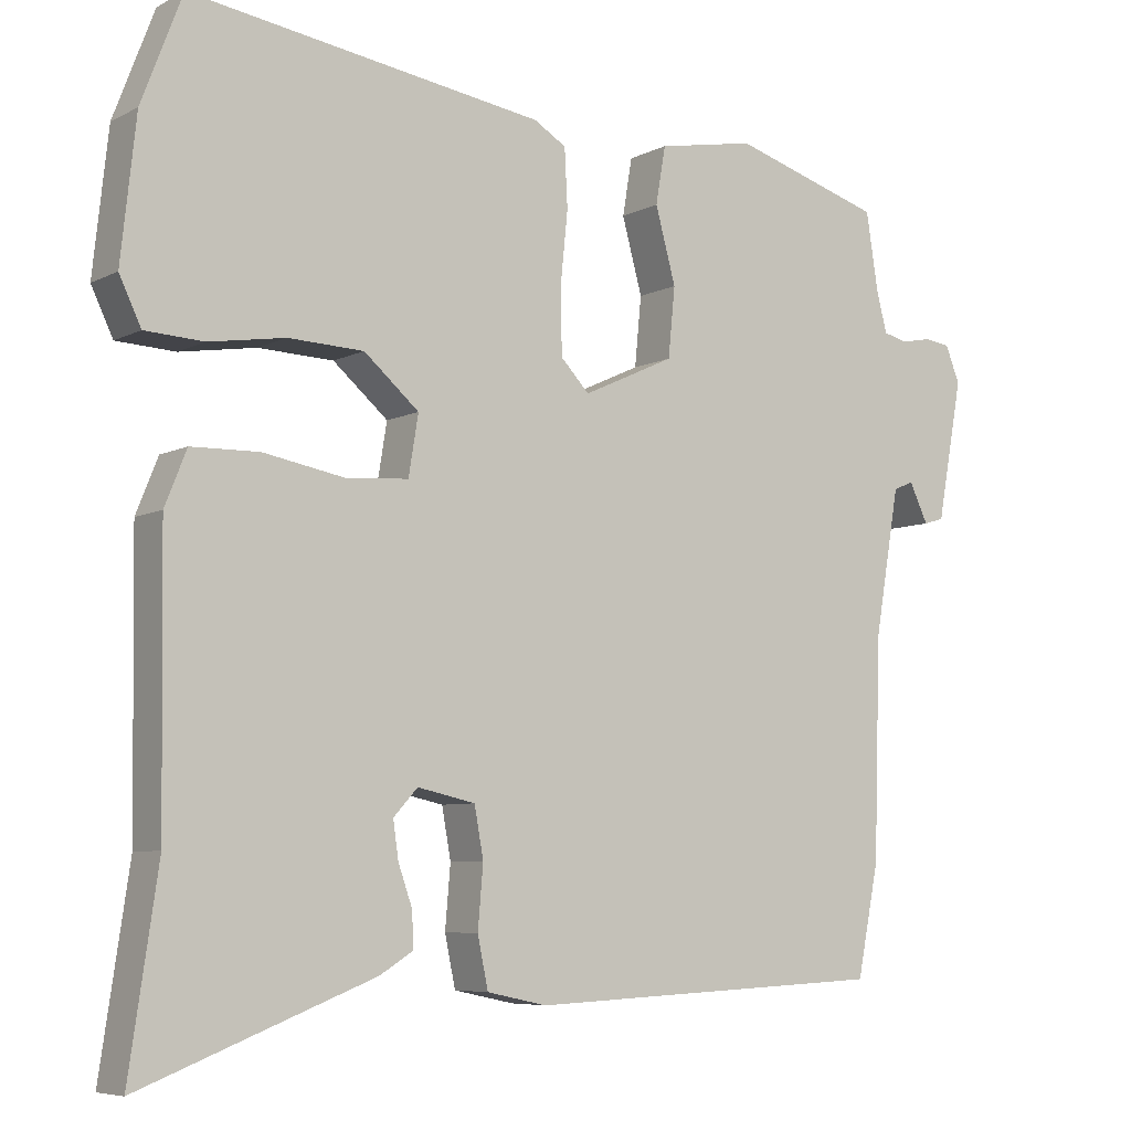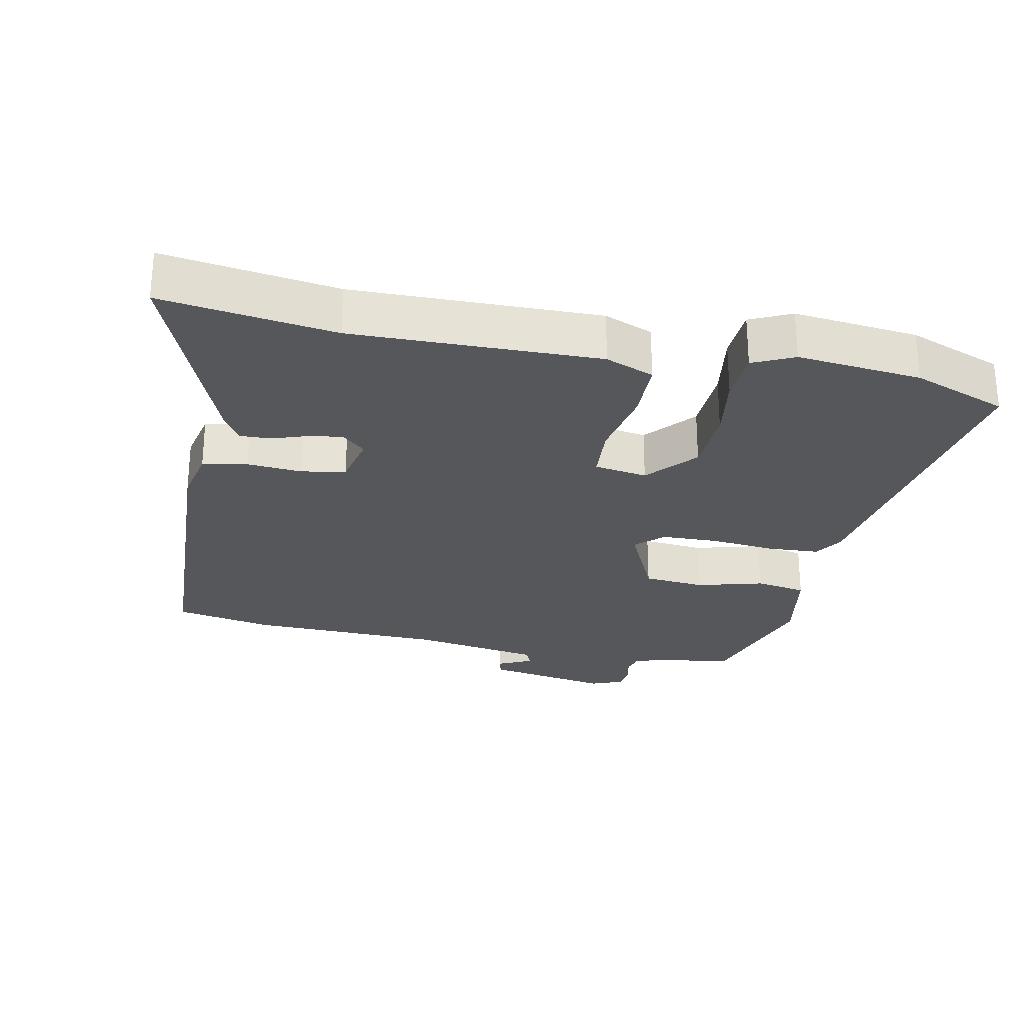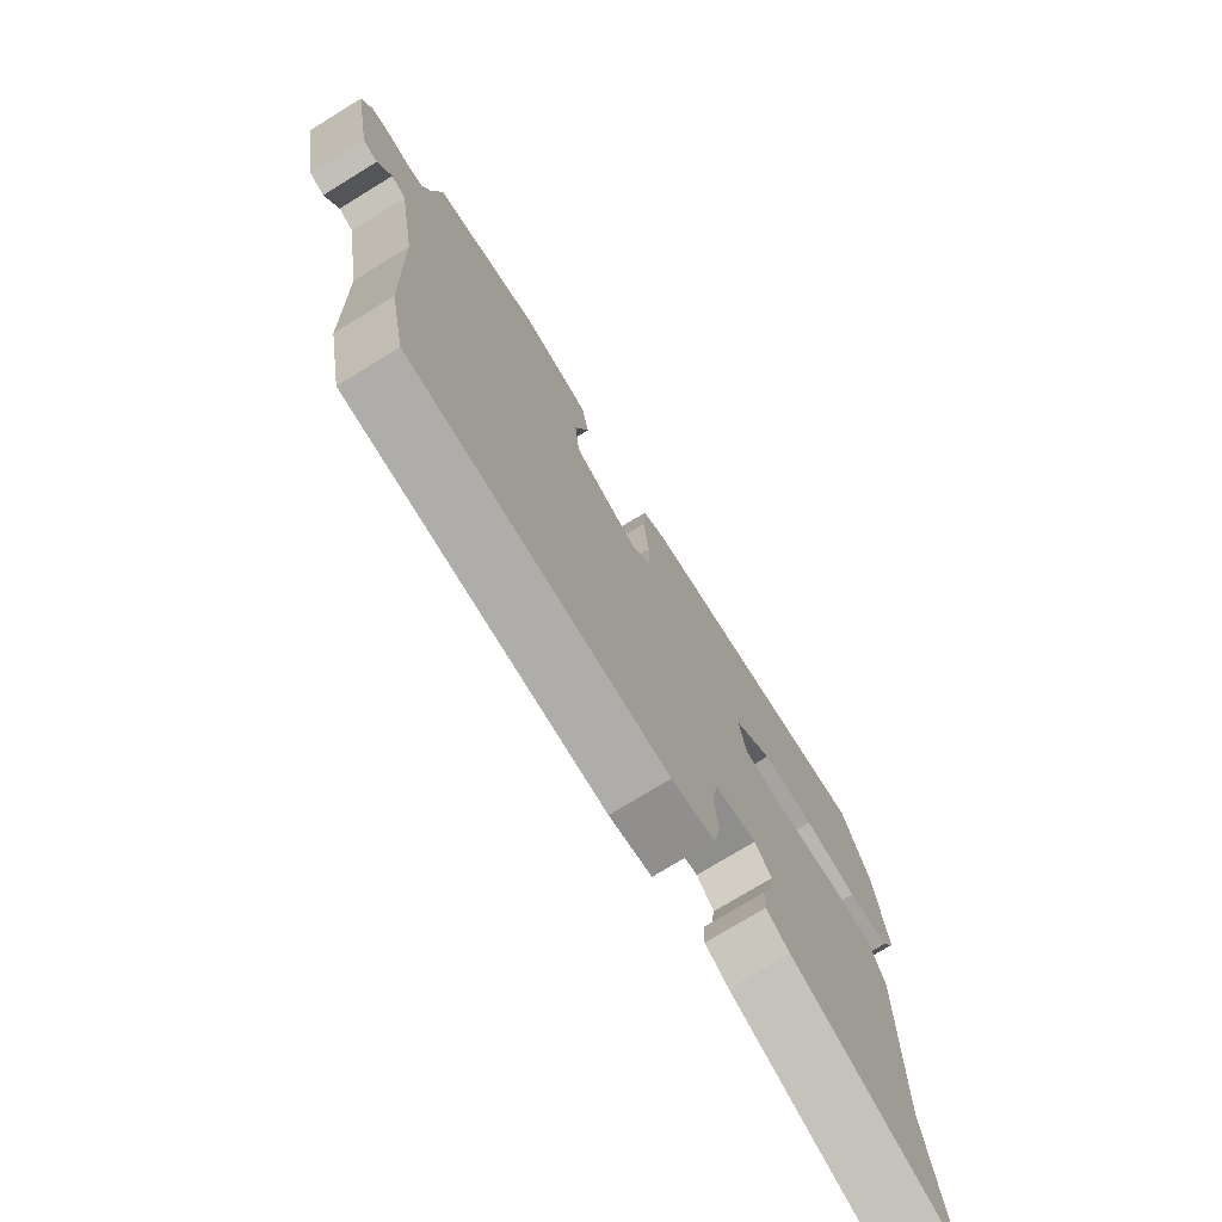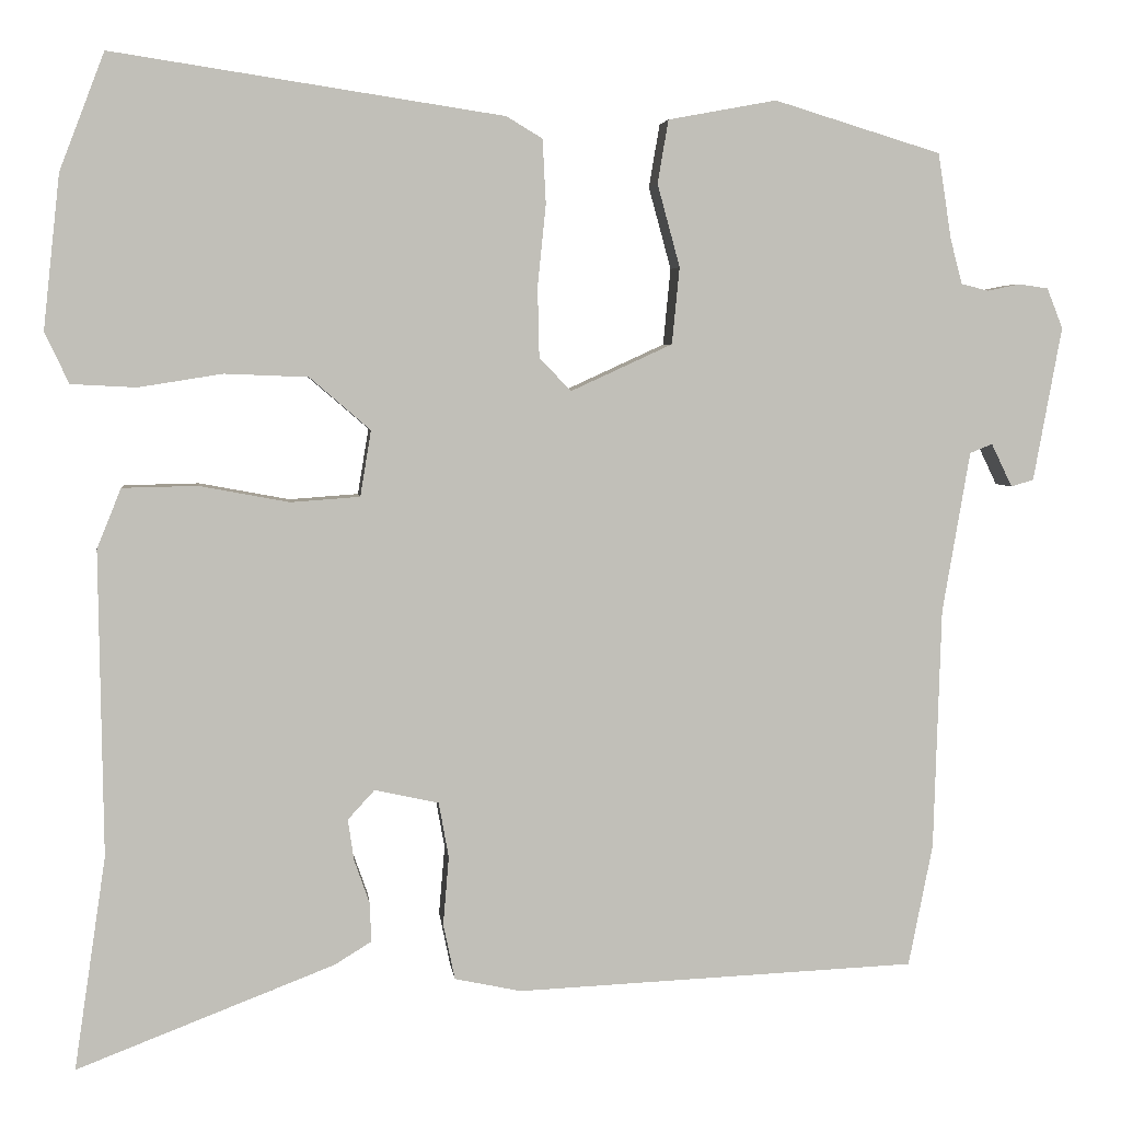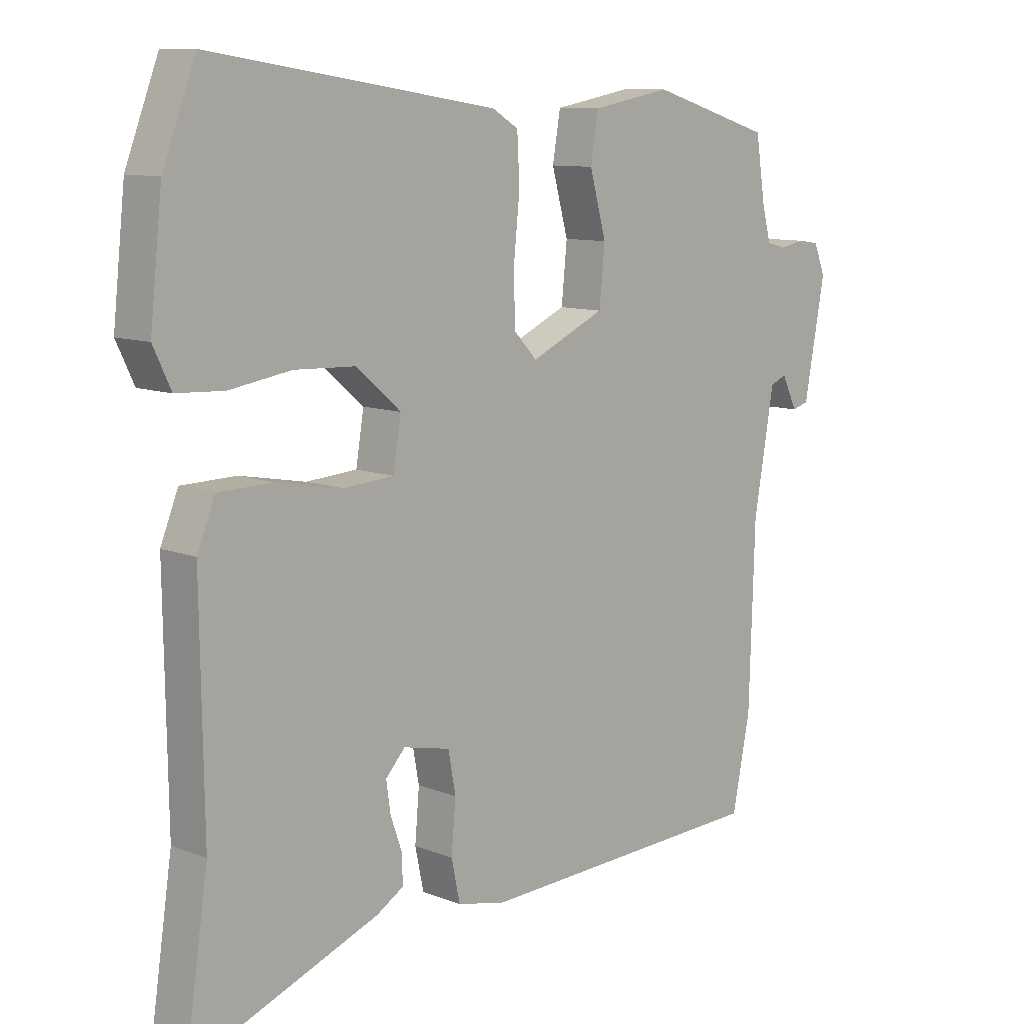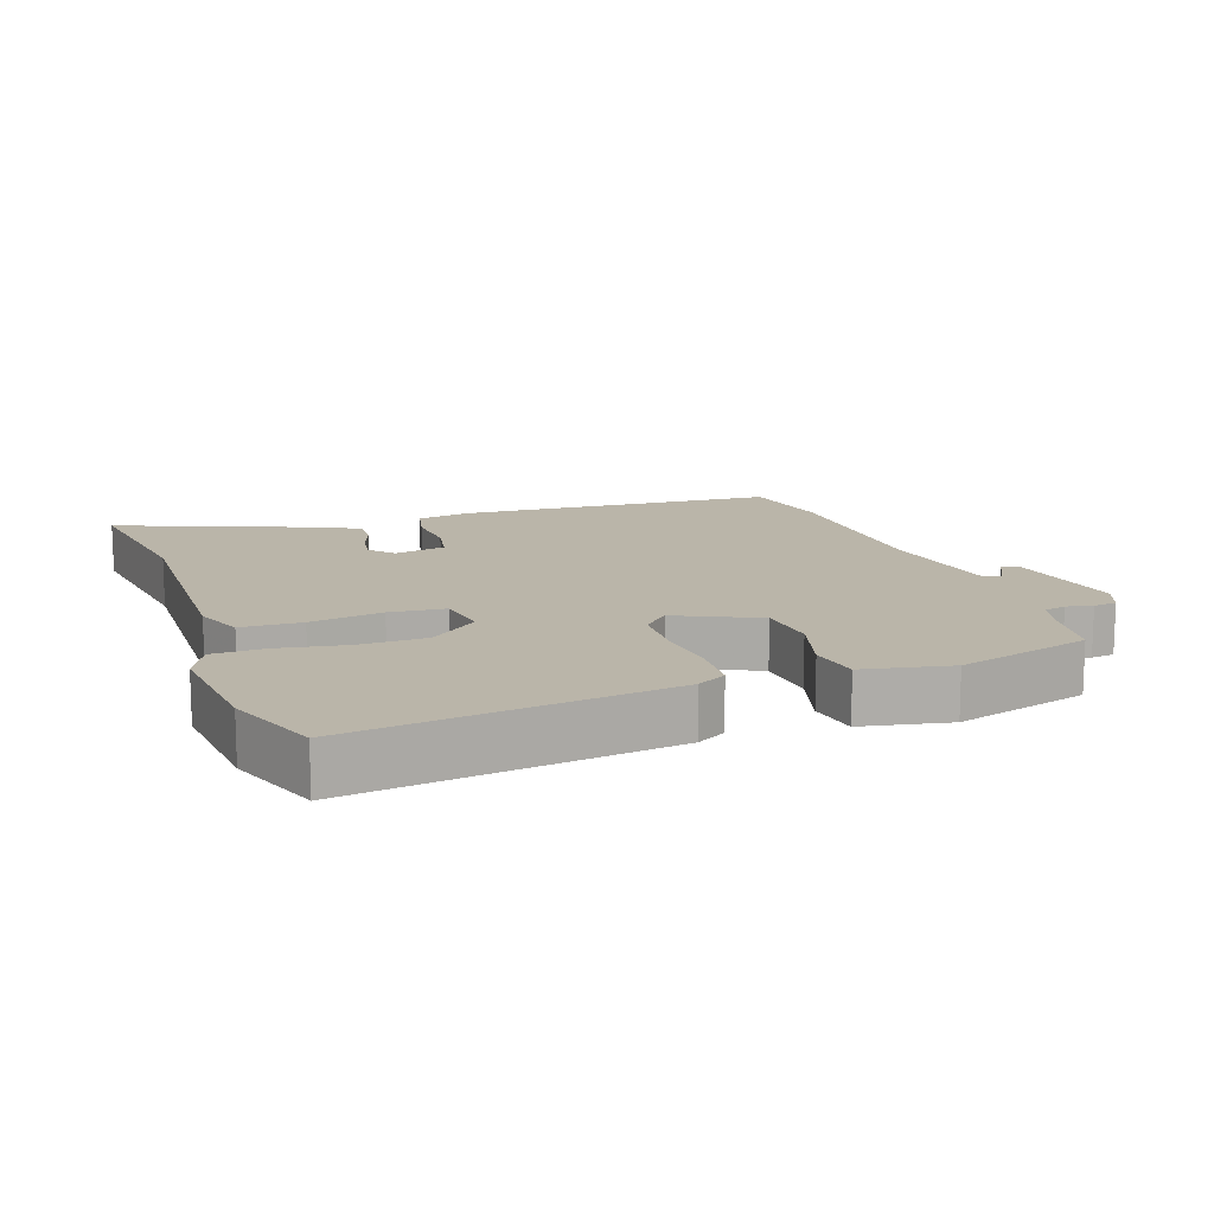
<metadata>
{"format":"obj","ext":"obj","renderer":"f3d","projection":"perspective","resolution":1024,"background":"white","views":[{"elev":-6.6,"azim":-34.8,"up":"+Z"},{"elev":-26.6,"azim":-101.5,"up":"+Y"},{"elev":-75.2,"azim":121.5,"up":"+Z"},{"elev":4.2,"azim":-6.6,"up":"+Z"},{"elev":10.0,"azim":-45.0,"up":"+Z"},{"elev":13.5,"azim":-18.7,"up":"+Y"}]}
</metadata>
<code>
v 0.524 0.07 0.471
v 0.54 0.07 0.368
v 0.554 0.07 0.314
v 0.587 0.07 0.306
v 0.626 0.07 0.314
v 0.661 0.07 0.309
v 0.68 0.07 0.261
v 0.646 0.07 0.076
v 0.619 0.07 0.068
v 0.594 0.07 0.12
v 0.567 0.07 0.109
v 0.534 0.07 -0.084
v 0.525 0.07 -0.374
v 0.496 0.07 -0.52
v 0.016 0.07 -0.541
v -0.064 0.07 -0.524
v -0.078 0.07 -0.457
v -0.071 0.07 -0.375
v -0.083 0.07 -0.309
v -0.16 0.07 -0.292
v -0.192 0.07 -0.327
v -0.185 0.07 -0.376
v -0.166 0.07 -0.43
v -0.165 0.07 -0.476
v -0.209 0.07 -0.503
v -0.518 0.07 -0.622
v -0.48 0.07 -0.366
v -0.485 0.07 0
v -0.456 0.07 0.072
v -0.366 0.07 0.074
v -0.258 0.07 0.054
v -0.175 0.07 0.06
v -0.162 0.07 0.139
v -0.235 0.07 0.202
v -0.335 0.07 0.206
v -0.436 0.07 0.19
v -0.514 0.07 0.194
v -0.543 0.07 0.255
v -0.523 0.07 0.44
v -0.469 0.07 0.581
v 0 0.07 0.51
v 0.043 0.07 0.484
v 0.047 0.07 0.407
v 0.037 0.07 0.309
v 0.039 0.07 0.225
v 0.077 0.07 0.185
v 0.199 0.07 0.241
v 0.208 0.07 0.333
v 0.181 0.07 0.432
v 0.194 0.07 0.508
v 0.324 0.07 0.532
v 0.524 0 0.471
v 0.54 0 0.368
v 0.554 0 0.314
v 0.587 0 0.306
v 0.626 0 0.314
v 0.661 0 0.309
v 0.68 0 0.261
v 0.646 0 0.076
v 0.619 0 0.068
v 0.594 0 0.12
v 0.567 0 0.109
v 0.534 0 -0.084
v 0.525 0 -0.374
v 0.496 0 -0.52
v 0.016 0 -0.541
v -0.064 0 -0.524
v -0.078 0 -0.457
v -0.071 0 -0.375
v -0.083 0 -0.309
v -0.16 0 -0.292
v -0.192 0 -0.327
v -0.185 0 -0.376
v -0.166 0 -0.43
v -0.165 0 -0.476
v -0.209 0 -0.503
v -0.518 0 -0.622
v -0.48 0 -0.366
v -0.485 0 0
v -0.456 0 0.072
v -0.366 0 0.074
v -0.258 0 0.054
v -0.175 0 0.06
v -0.162 0 0.139
v -0.235 0 0.202
v -0.335 0 0.206
v -0.436 0 0.19
v -0.514 0 0.194
v -0.543 0 0.255
v -0.523 0 0.44
v -0.469 0 0.581
v 0 0 0.51
v 0.043 0 0.484
v 0.047 0 0.407
v 0.037 0 0.309
v 0.039 0 0.225
v 0.077 0 0.185
v 0.199 0 0.241
v 0.208 0 0.333
v 0.181 0 0.432
v 0.194 0 0.508
v 0.324 0 0.532
f 51 1 2
f 50 51 2
f 49 50 2
f 48 49 2
f 47 48 2 3
f 46 47 3 4
f 42 43 44
f 41 42 44
f 40 41 44
f 39 40 44
f 38 39 44
f 37 38 44
f 36 37 44
f 35 36 44
f 34 35 44 45
f 33 34 45 46
f 29 30 31
f 28 29 31
f 27 28 31
f 27 31 32
f 25 26 27
f 24 25 27
f 23 24 27
f 22 23 27
f 21 22 27
f 20 21 27 32
f 32 33 46
f 20 32 46
f 19 20 46
f 16 17 18
f 15 16 18
f 14 15 18
f 13 14 18
f 12 13 18
f 19 46 4
f 18 19 4
f 12 18 4
f 11 12 4
f 7 8 9 10
f 7 10 11
f 6 7 11
f 5 6 11
f 4 5 11
f 53 52 102
f 53 102 101
f 53 101 100
f 53 100 99
f 54 53 99 98
f 55 54 98 97
f 95 94 93
f 95 93 92
f 95 92 91
f 95 91 90
f 95 90 89
f 95 89 88
f 95 88 87
f 95 87 86
f 96 95 86 85
f 97 96 85 84
f 82 81 80
f 82 80 79
f 82 79 78
f 83 82 78
f 78 77 76
f 78 76 75
f 78 75 74
f 78 74 73
f 78 73 72
f 83 78 72 71
f 97 84 83
f 97 83 71
f 97 71 70
f 69 68 67
f 69 67 66
f 69 66 65
f 69 65 64
f 69 64 63
f 55 97 70
f 55 70 69
f 55 69 63
f 55 63 62
f 61 60 59 58
f 62 61 58
f 62 58 57
f 62 57 56
f 62 56 55
f 1 52 53 2
f 2 53 54 3
f 3 54 55 4
f 4 55 56 5
f 5 56 57 6
f 6 57 58 7
f 7 58 59 8
f 8 59 60 9
f 9 60 61 10
f 10 61 62 11
f 11 62 63 12
f 12 63 64 13
f 13 64 65 14
f 14 65 66 15
f 15 66 67 16
f 16 67 68 17
f 17 68 69 18
f 18 69 70 19
f 19 70 71 20
f 20 71 72 21
f 21 72 73 22
f 22 73 74 23
f 23 74 75 24
f 24 75 76 25
f 25 76 77 26
f 26 77 78 27
f 27 78 79 28
f 28 79 80 29
f 29 80 81 30
f 30 81 82 31
f 31 82 83 32
f 32 83 84 33
f 33 84 85 34
f 34 85 86 35
f 35 86 87 36
f 36 87 88 37
f 37 88 89 38
f 38 89 90 39
f 39 90 91 40
f 40 91 92 41
f 41 92 93 42
f 42 93 94 43
f 43 94 95 44
f 44 95 96 45
f 45 96 97 46
f 46 97 98 47
f 47 98 99 48
f 48 99 100 49
f 49 100 101 50
f 50 101 102 51
f 51 102 52 1

</code>
